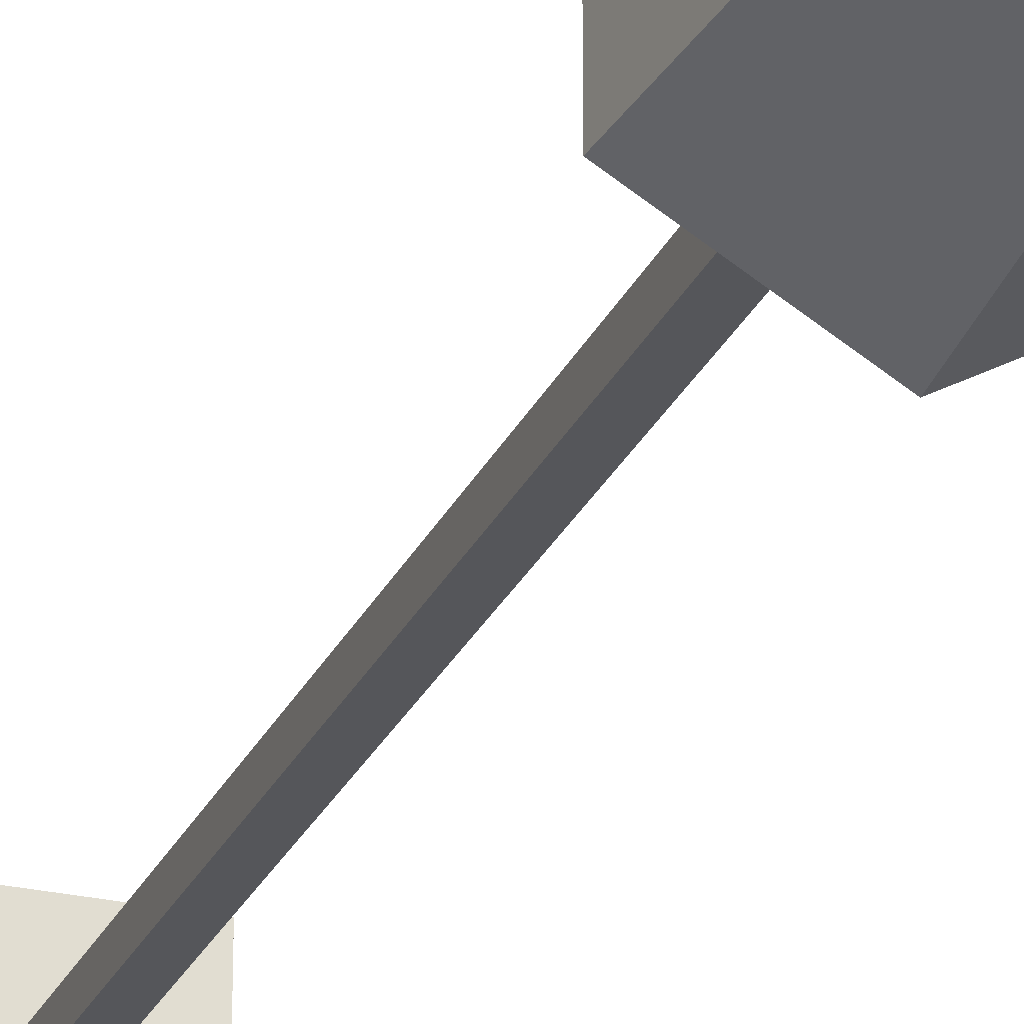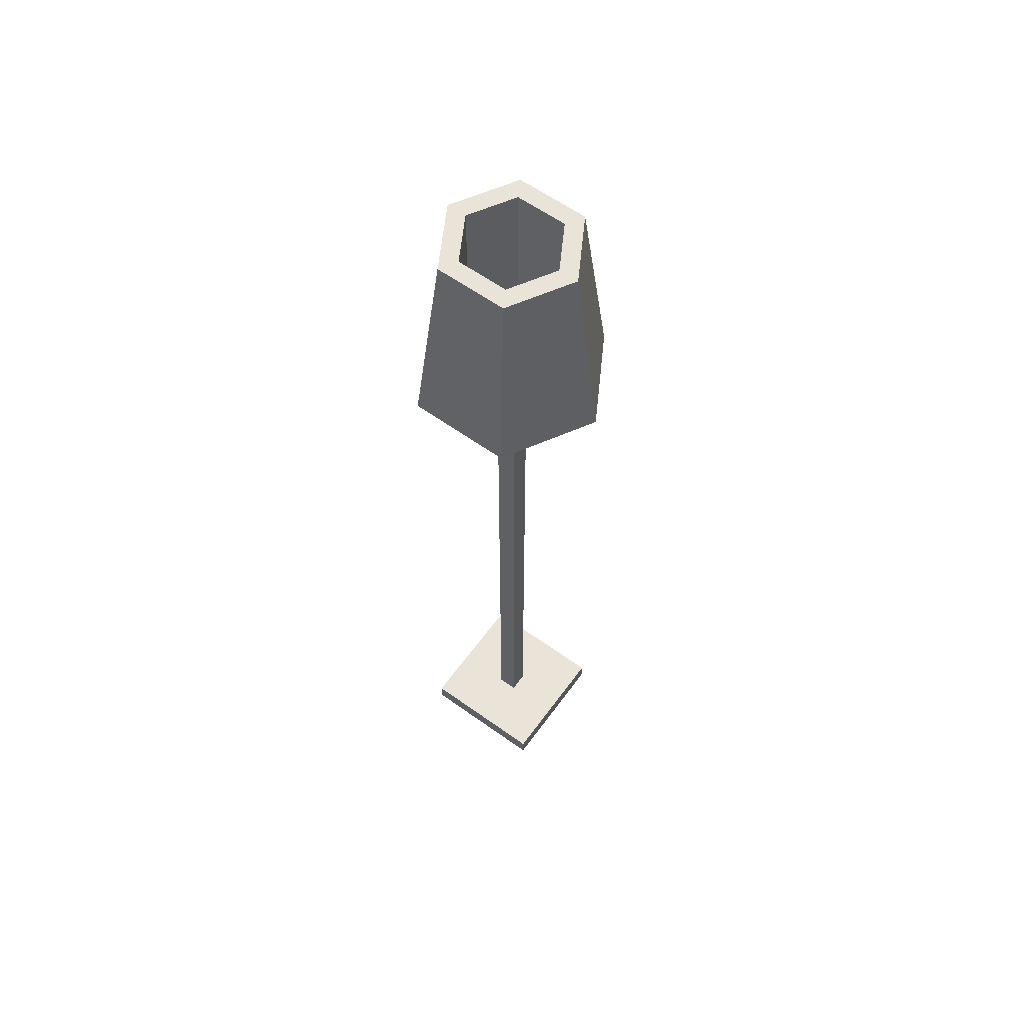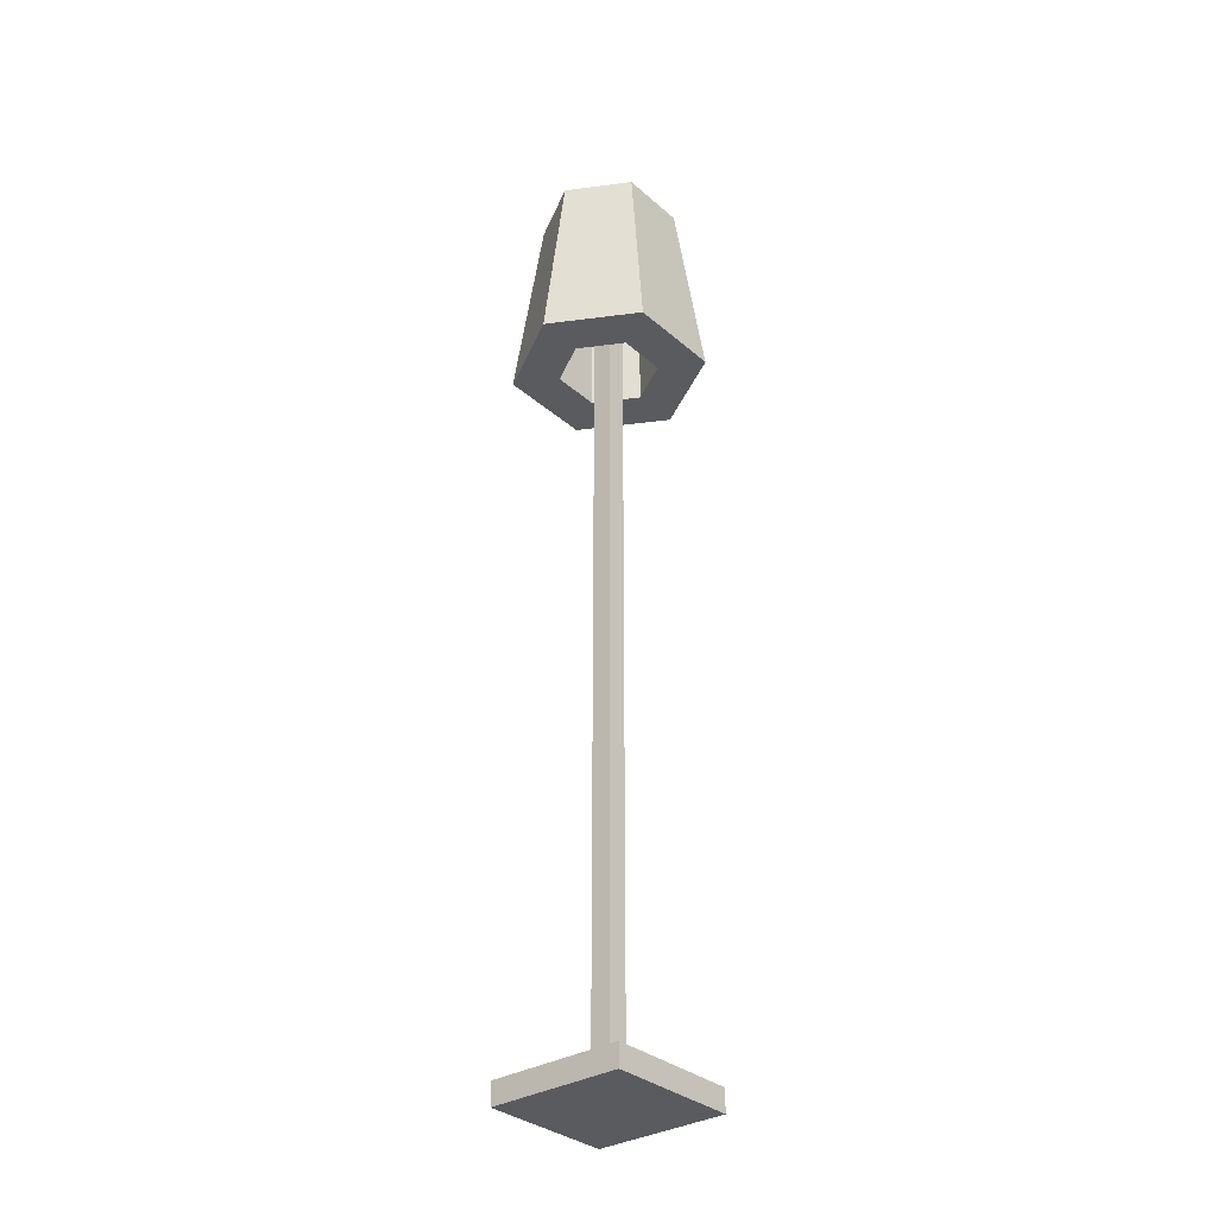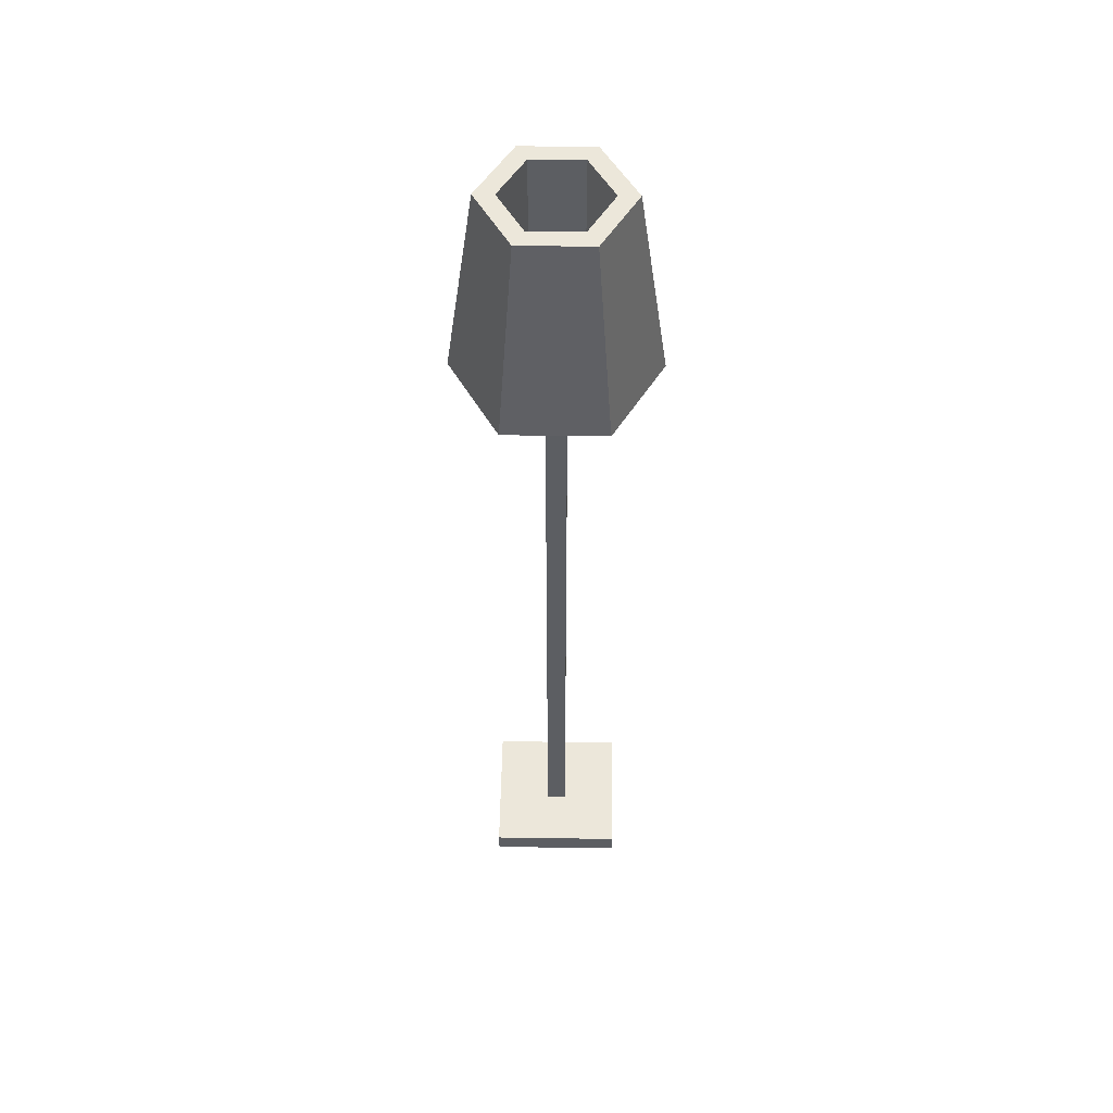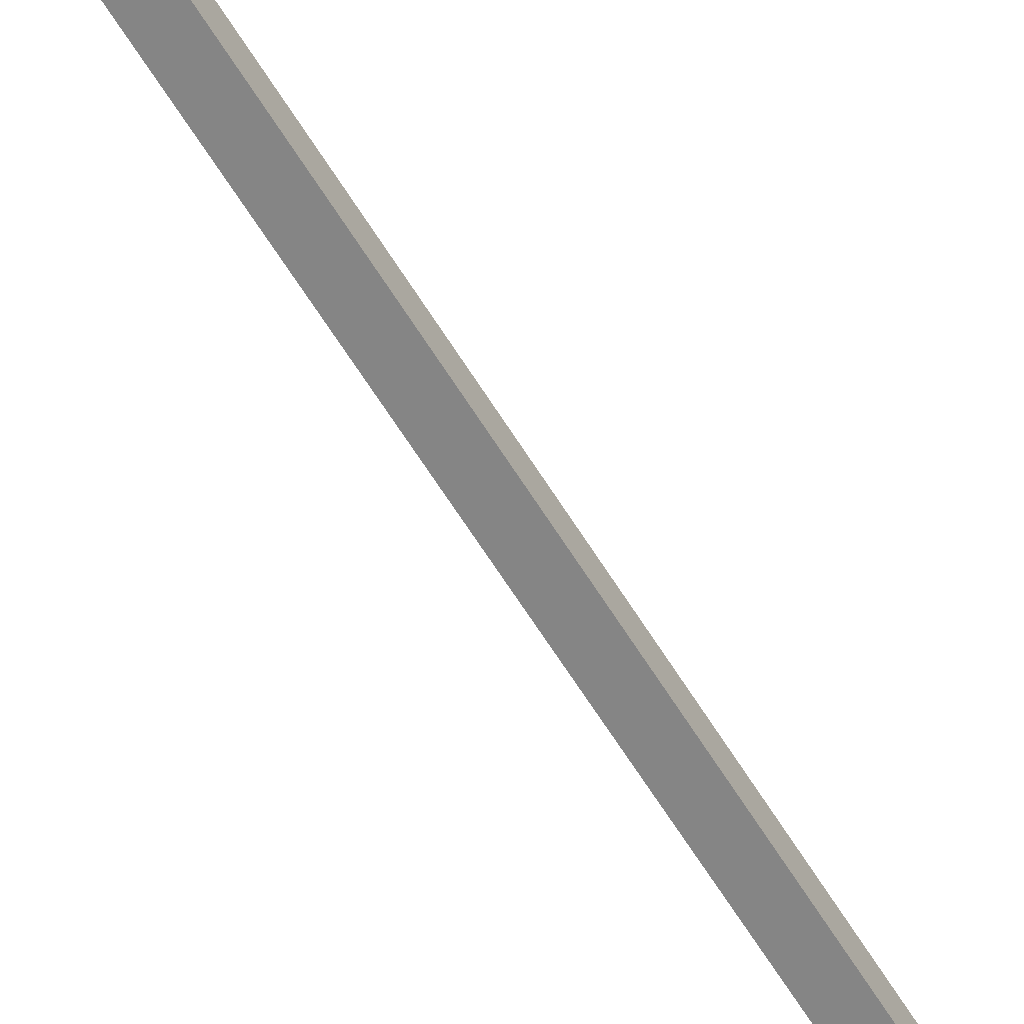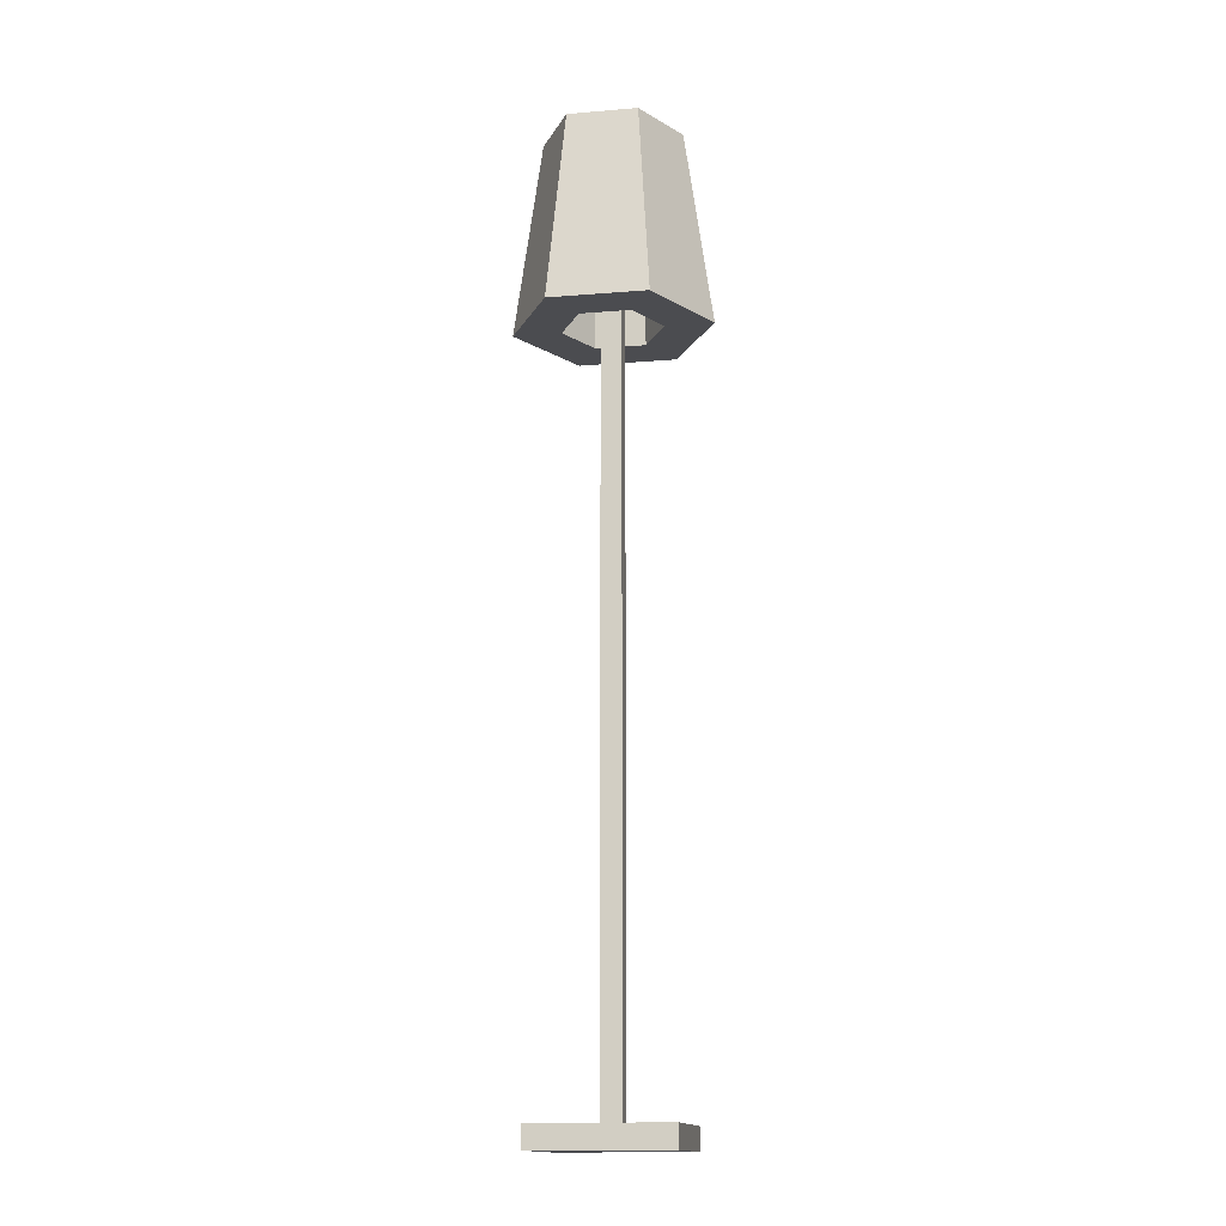
<metadata>
{"format":"obj","ext":"obj","renderer":"f3d","projection":"perspective","resolution":1024,"background":"white","views":[{"elev":-25.9,"azim":159.9,"up":"+Z"},{"elev":61.1,"azim":126.1,"up":"+Y"},{"elev":-33.0,"azim":-139.8,"up":"+Y"},{"elev":52.2,"azim":90.9,"up":"+Y"},{"elev":-61.7,"azim":31.3,"up":"+Z"},{"elev":-15.2,"azim":-80.1,"up":"+Y"}]}
</metadata>
<code>
g lampRoundFloor
v -0.5093 0.2 0.6907
v -0.6907 0.2 0.6907
v -0.5093 7.607 0.6907
v -0.6907 7.607 0.6907
v -0.6907 0.2 0.5093
v -0.5093 0.2 0.5093
v -0.6907 7.607 0.5093
v -0.5093 7.607 0.5093
v -1.2 0 0
v 0 0 0
v -1.2 0.2 0
v 0 0.2 0
v 0 0 1.2
v -1.2 0 1.2
v 0 0.2 1.2
v -1.2 0.2 1.2
v -0.988 6.815 0.824
v -0.6 6.815 1.048
v -0.988 8.6 0.824
v -0.6 8.6 1.048
v -0.212 6.815 0.376
v -0.212 8.6 0.376
v -0.212 6.815 0.824
v -0.212 8.6 0.824
v -0.988 8.6 0.376
v -0.988 6.815 0.376
v -0.6 6.815 0.152
v -0.6 8.6 0.152
v 0.1602 6.815 1.039
v -0.6 6.815 1.478
v -1.36 6.815 1.039
v 0.1602 6.815 0.1611
v -0.6 6.815 -0.2778
v -1.36 6.815 0.1611
v -0.06026 8.6 0.9116
v -0.06026 8.6 0.2884
v -0.6 8.6 -0.02324
v -1.14 8.6 0.2884
v -0.6 8.6 1.223
v -1.14 8.6 0.9116
f 2 1 3
f 3 4 2
f 6 5 7
f 7 8 6
f 10 9 11
f 11 12 10
f 14 13 15
f 15 16 14
f 10 13 14
f 14 9 10
f 7 5 2
f 2 4 7
f 6 15 12
f 12 11 6
f 11 5 6
f 11 2 5
f 15 6 1
f 1 16 15
f 1 2 16
f 2 11 16
f 11 9 14
f 14 16 11
f 10 12 15
f 15 13 10
f 6 8 3
f 3 1 6
f 3 8 7
f 7 4 3
f 18 17 19
f 19 20 18
f 22 21 23
f 23 24 22
f 26 25 19
f 19 17 26
f 23 18 20
f 20 24 23
f 26 27 28
f 28 25 26
f 27 21 22
f 22 28 27
f 23 29 30
f 30 18 23
f 30 31 18
f 31 17 18
f 31 26 17
f 29 23 21
f 32 29 21
f 21 33 32
f 21 27 33
f 27 34 33
f 27 26 34
f 26 31 34
f 22 35 36
f 36 37 22
f 37 28 22
f 37 38 28
f 38 25 28
f 38 19 25
f 35 22 24
f 24 39 35
f 24 20 39
f 20 19 39
f 19 40 39
f 19 38 40
f 32 33 37
f 37 36 32
f 29 32 36
f 36 35 29
f 38 34 31
f 31 40 38
f 31 30 39
f 39 40 31
f 33 34 38
f 38 37 33
f 30 29 35
f 35 39 30

</code>
